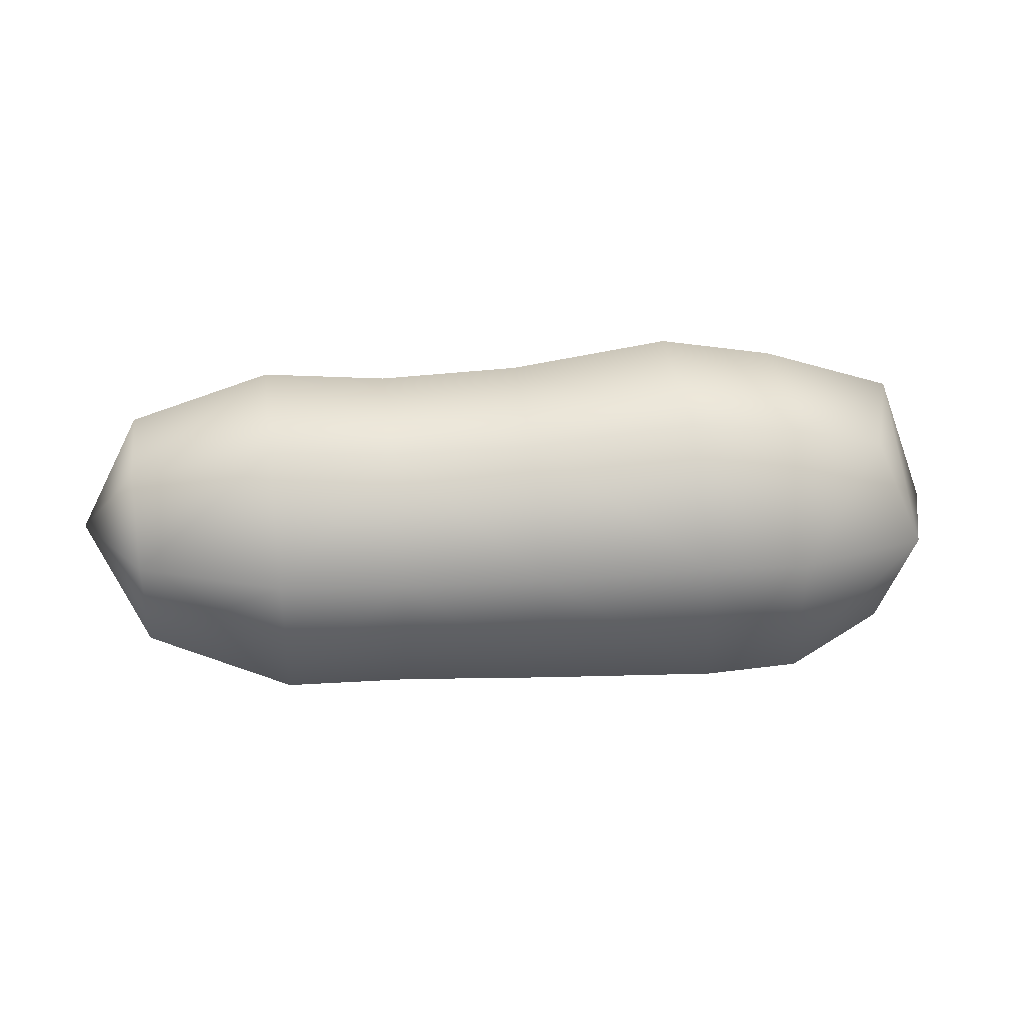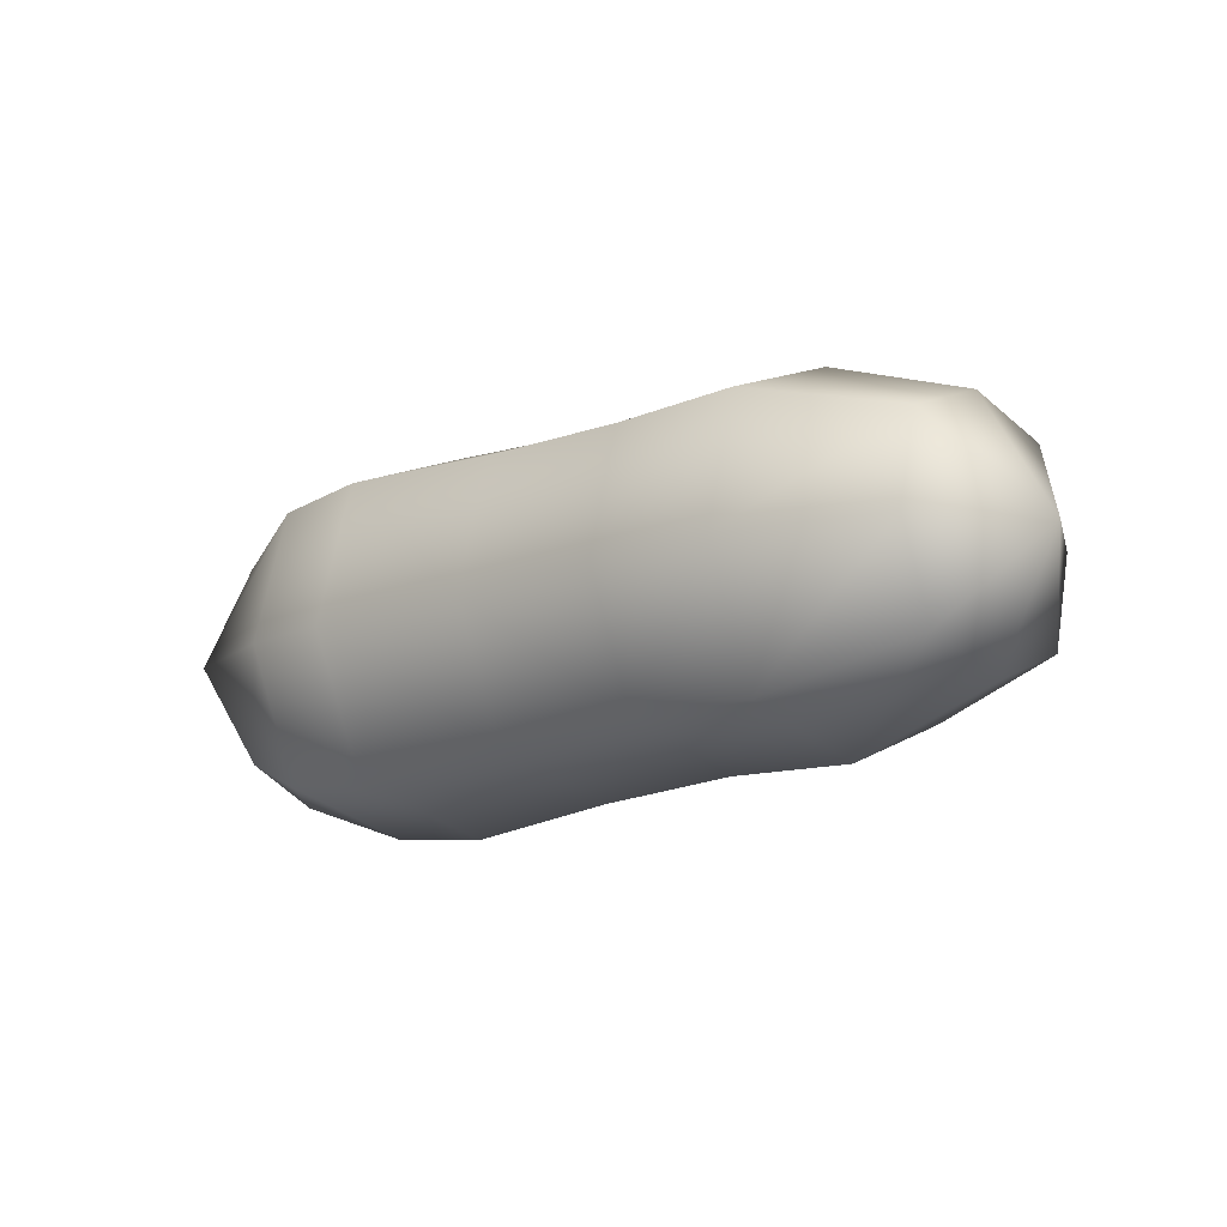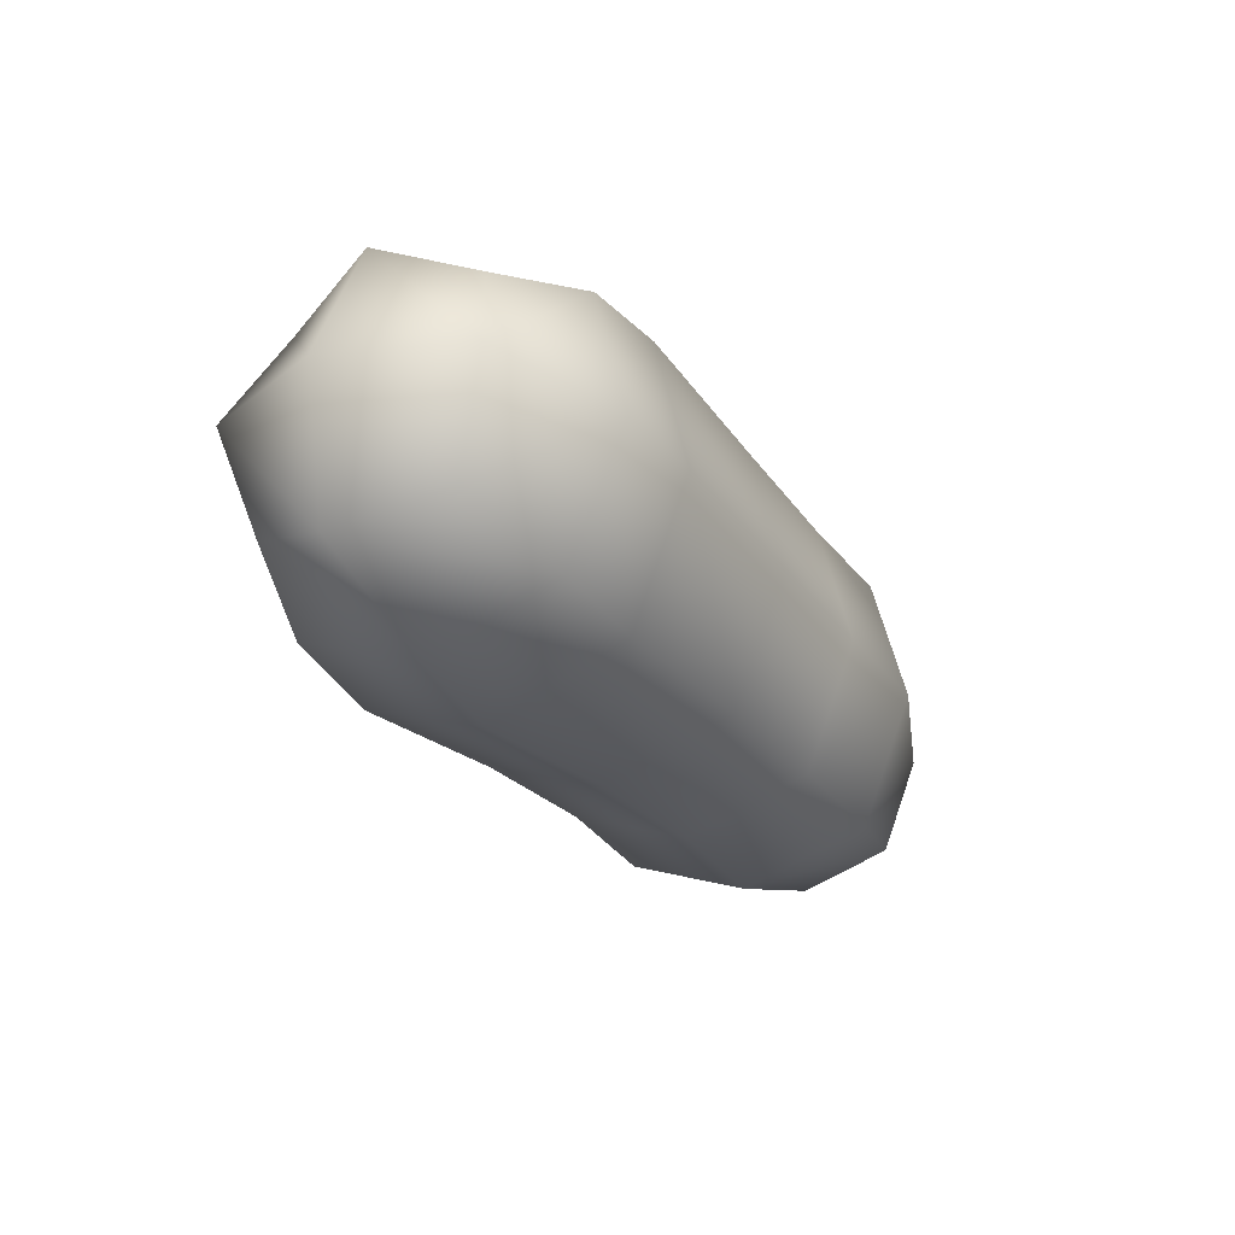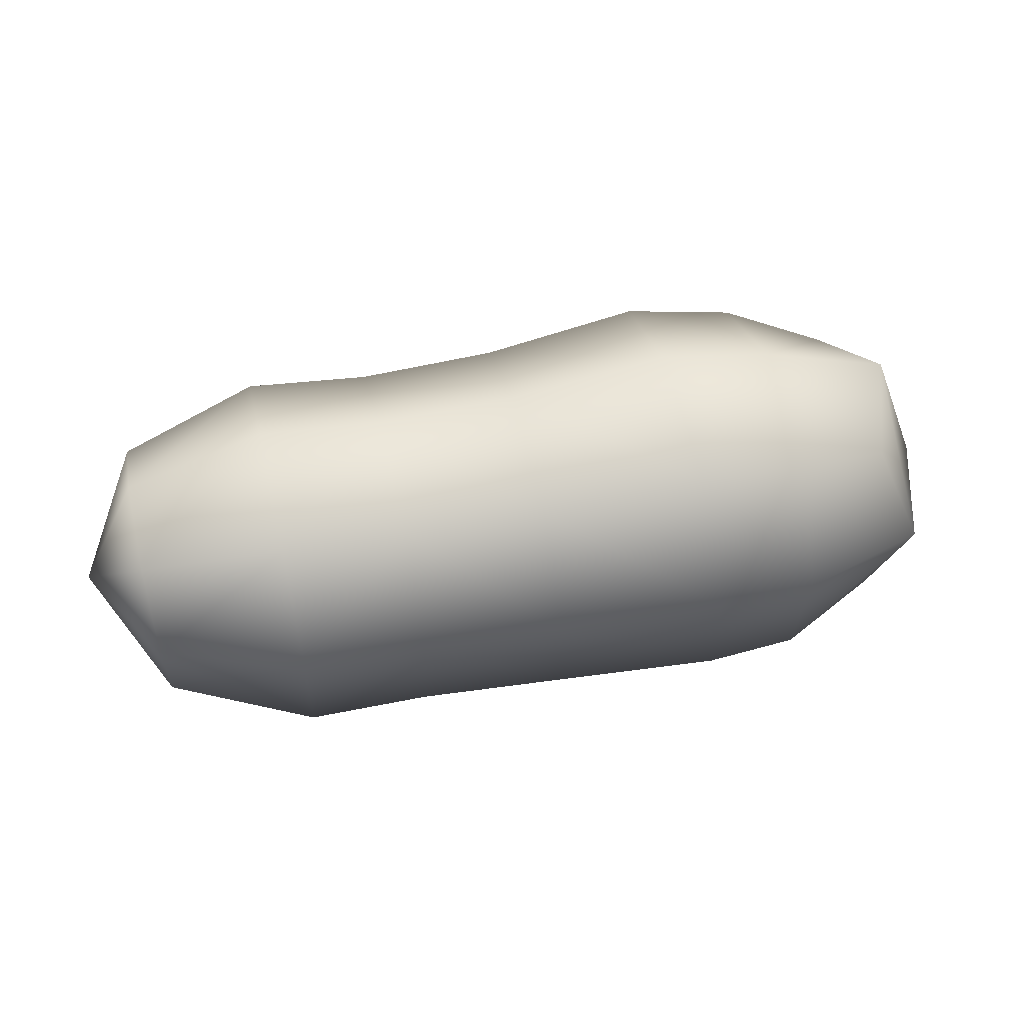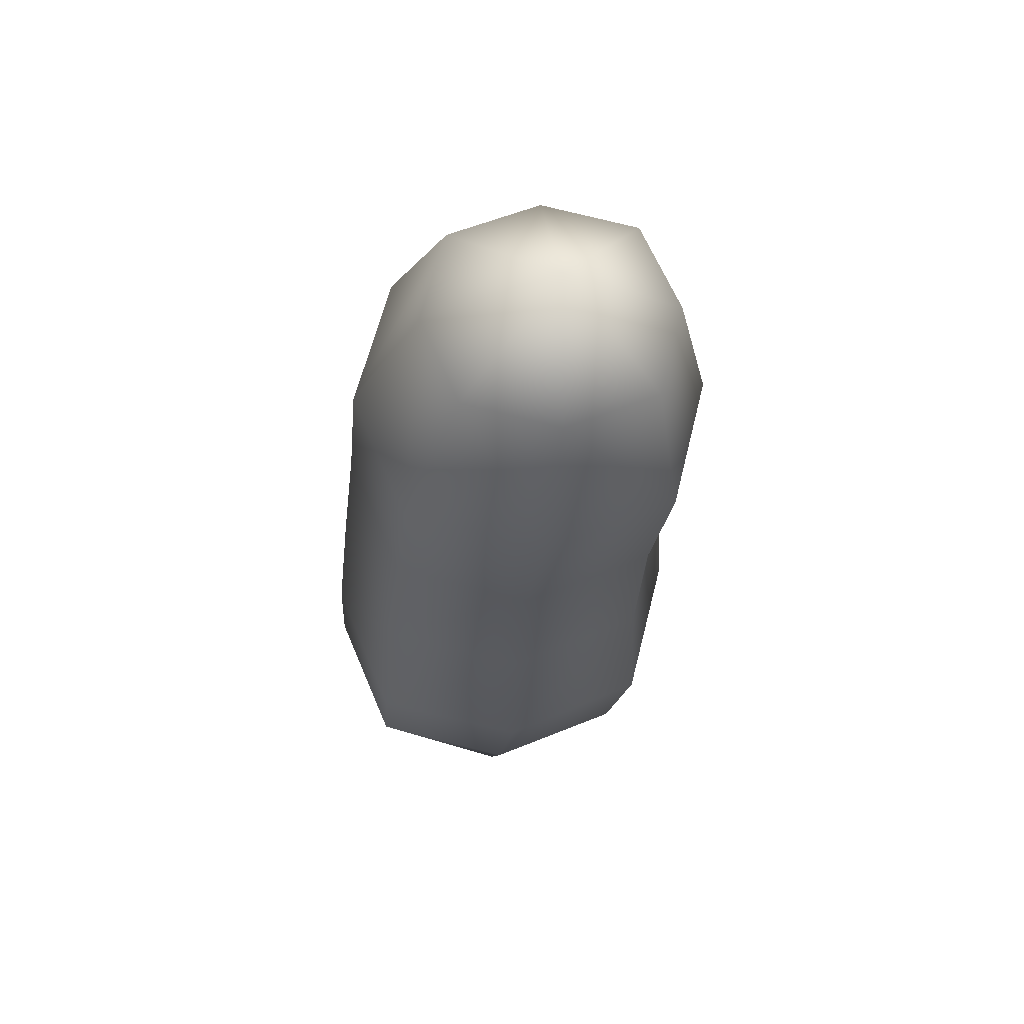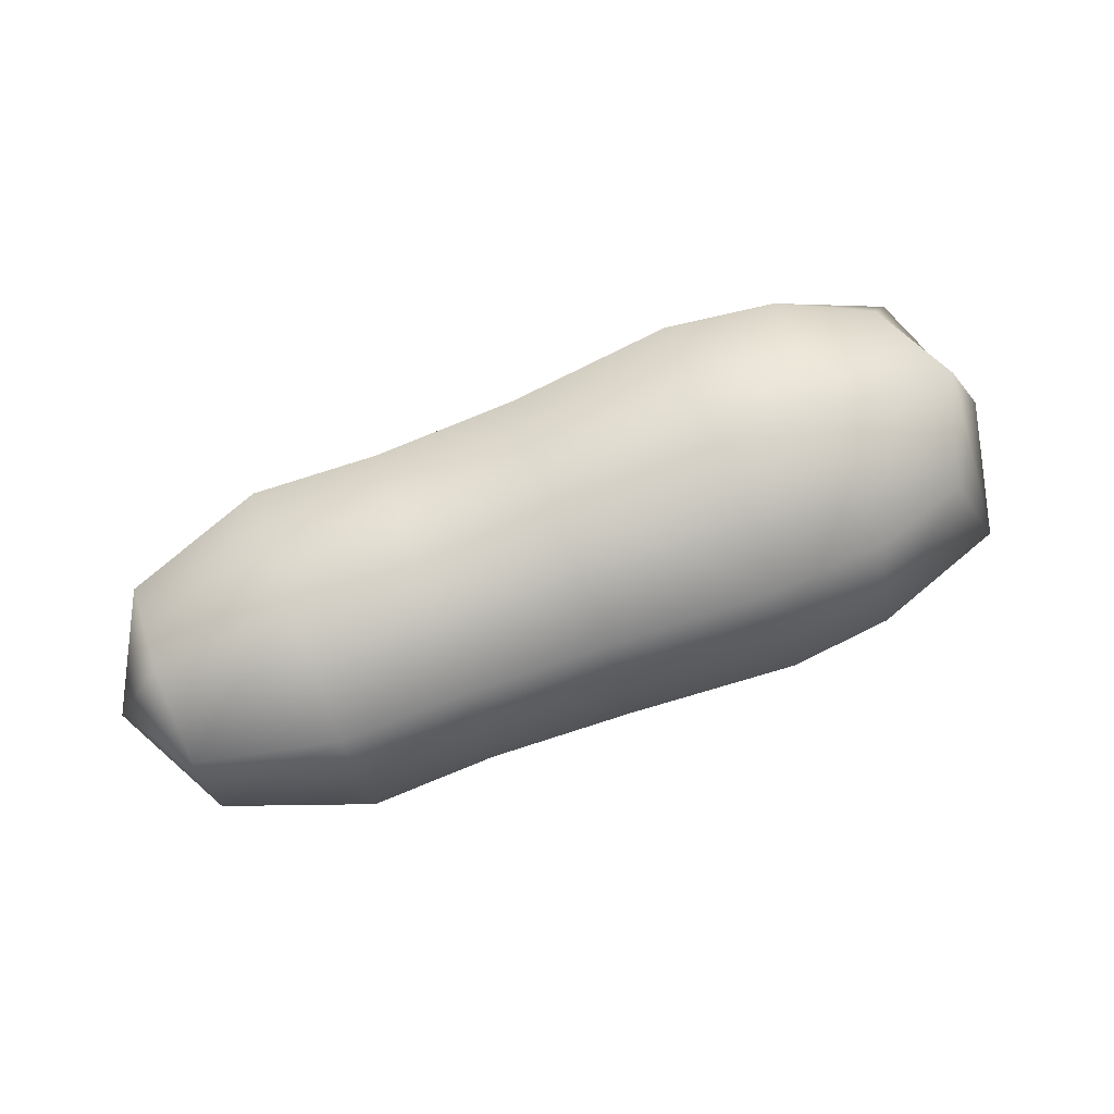
<metadata>
{"format":"obj","ext":"obj","renderer":"f3d","projection":"perspective","resolution":1024,"background":"white","views":[{"elev":25.8,"azim":173.2,"up":"+Y"},{"elev":-15.1,"azim":41.3,"up":"+Z"},{"elev":-29.9,"azim":-58.8,"up":"+Z"},{"elev":48.7,"azim":167.5,"up":"+Y"},{"elev":-27.6,"azim":85.7,"up":"+Z"},{"elev":78.8,"azim":159.6,"up":"+Y"}]}
</metadata>
<code>
g default
v -0.9234 -0.2609 -0.2852
v -0.9103 0.2578 -0.2427
v -0.9014 0.215 0.2772
v -0.916 -0.3036 0.2335
v -1.009 0.008109 -0.3533
v -0.6501 0.3508 -0.3302
v -0.9939 0.3294 0.02675
v -0.6401 0.2931 0.3702
v -0.9977 -0.04959 0.3482
v -0.6558 -0.4071 0.3127
v -1.013 -0.3708 -0.03182
v -0.6658 -0.3495 -0.3876
v -0.6596 0.01086 -0.4756
v -0.6433 0.4393 0.02964
v -0.6463 -0.06606 0.4582
v -0.6626 -0.4945 -0.047
v -1.12 -0.01796 -6.1e-05
v 0.7728 0.02342 -0.4619
v 1.147 0.03517 -0.3293
v 0.446 0.006193 -0.451
v 0.7645 -0.3258 -0.3752
v 0.4376 -0.335 -0.3663
v 1.142 -0.2101 -0.2685
v 0.7638 -0.4663 -0.04369
v 0.437 -0.4721 -0.04257
v 1.141 -0.3086 -0.03574
v 0.7693 -0.3797 0.3058
v 0.4424 -0.3876 0.2987
v 1.145 -0.2478 0.2095
v 0.7793 -0.04836 0.4461
v 0.4523 -0.06391 0.4357
v 1.152 -0.01522 0.3081
v 0.7876 0.3011 0.3595
v 0.4606 0.2772 0.3511
v 1.158 0.23 0.2472
v 0.7883 0.4414 0.0279
v 0.4613 0.4143 0.02734
v 1.158 0.3286 0.01452
v 0.7828 0.355 -0.3215
v 0.4559 0.3298 -0.3139
v 1.154 0.2678 -0.2308
v 1.32 0.02115 -0.01085
v 0.08194 0.3409 -0.3274
v 0.06439 0.007081 -0.4692
v 0.04836 -0.3476 -0.3816
v 0.04559 -0.4883 -0.04597
v 0.05325 -0.4021 0.3075
v 0.0709 -0.06556 0.4496
v 0.08682 0.2864 0.3617
v 0.0897 0.4297 0.0263
v -0.3494 0.393 -0.3509
v -0.3822 0.03214 -0.5045
v -0.4134 -0.3515 -0.4093
v -0.4207 -0.5036 -0.04533
v -0.4081 -0.4106 0.3378
v -0.3751 -0.04662 0.4917
v -0.3441 0.3339 0.3963
v -0.3367 0.4891 0.03256
g FoodMediumRUpperArm
f 12 1 5 13
f 13 5 2 6
f 6 2 7 14
f 14 7 3 8
f 8 3 9 15
f 15 9 4 10
f 10 4 11 16
f 16 11 1 12
f 1 11 17 5
f 11 4 9 17
f 17 9 3 7
f 5 17 7 2
f 19 18 39 41
f 18 20 40 39
f 20 18 21 22
f 18 19 23 21
f 22 21 24 25
f 21 23 26 24
f 25 24 27 28
f 24 26 29 27
f 28 27 30 31
f 27 29 32 30
f 31 30 33 34
f 30 32 35 33
f 34 33 36 37
f 33 35 38 36
f 37 36 39 40
f 36 38 41 39
f 12 13 52 53
f 13 6 51 52
f 6 14 58 51
f 14 8 57 58
f 8 15 56 57
f 15 10 55 56
f 10 16 54 55
f 16 12 53 54
f 41 38 42
f 38 35 42
f 35 32 42
f 32 29 42
f 29 26 42
f 26 23 42
f 23 19 42
f 19 41 42
f 44 43 40 20
f 45 44 20 22
f 46 45 22 25
f 47 46 25 28
f 48 47 28 31
f 49 48 31 34
f 50 49 34 37
f 43 50 37 40
f 52 51 43 44
f 53 52 44 45
f 54 53 45 46
f 55 54 46 47
f 56 55 47 48
f 57 56 48 49
f 58 57 49 50
f 51 58 50 43

</code>
